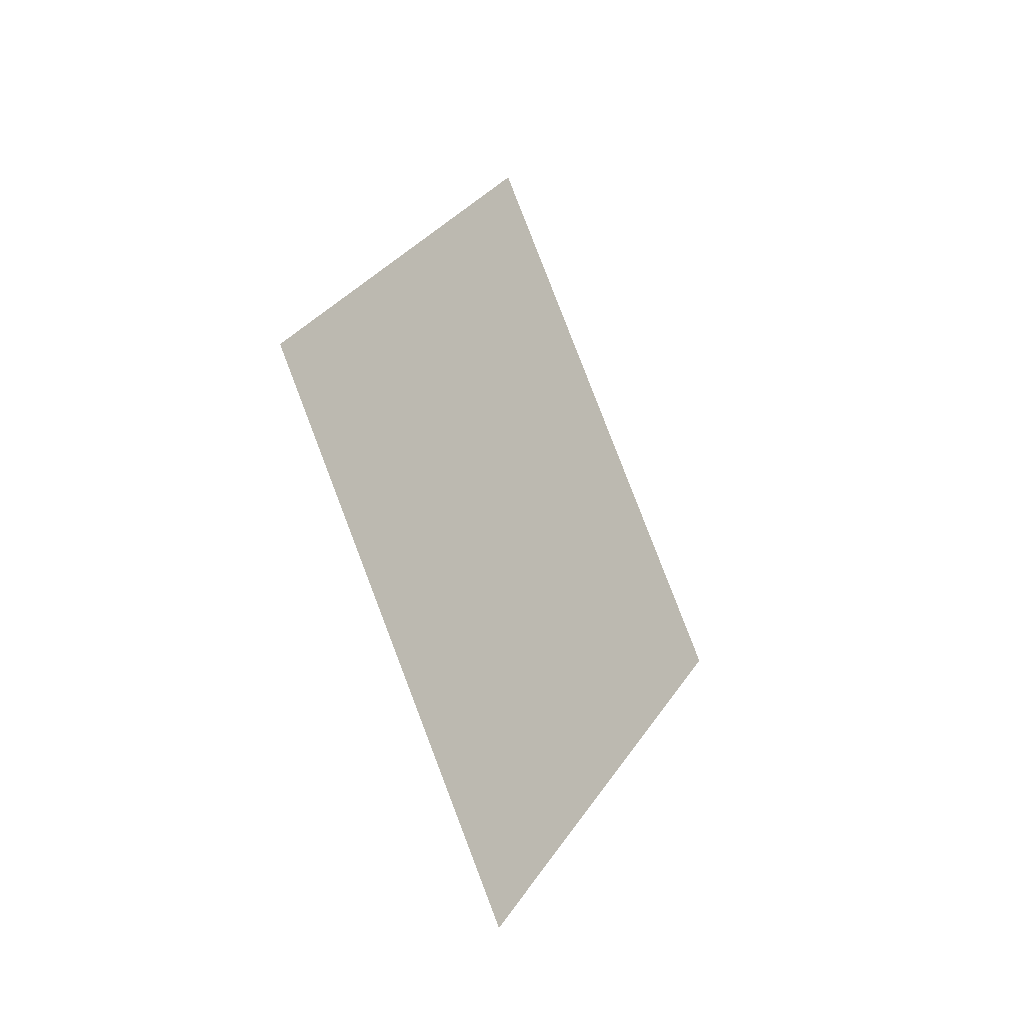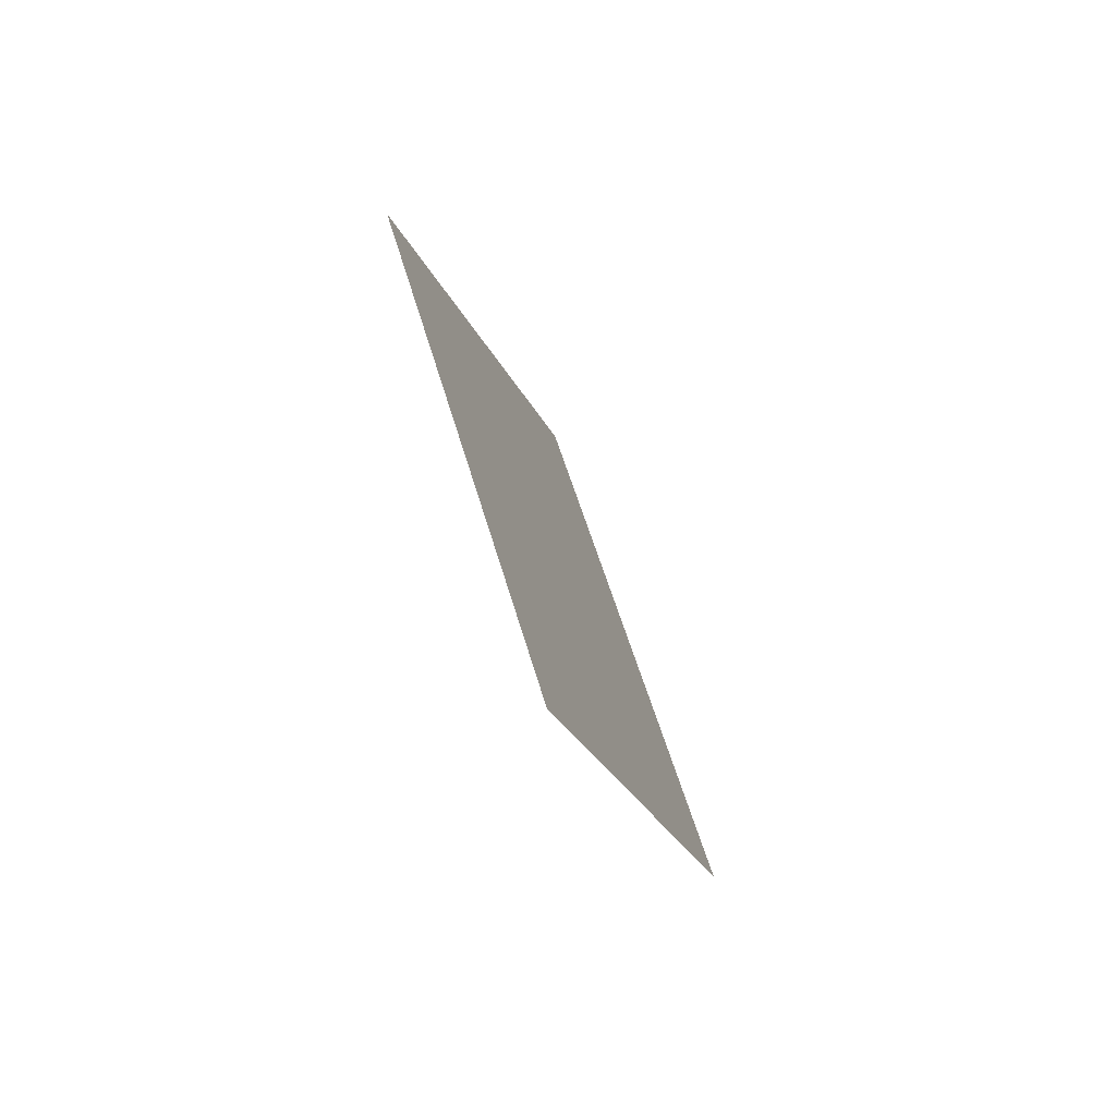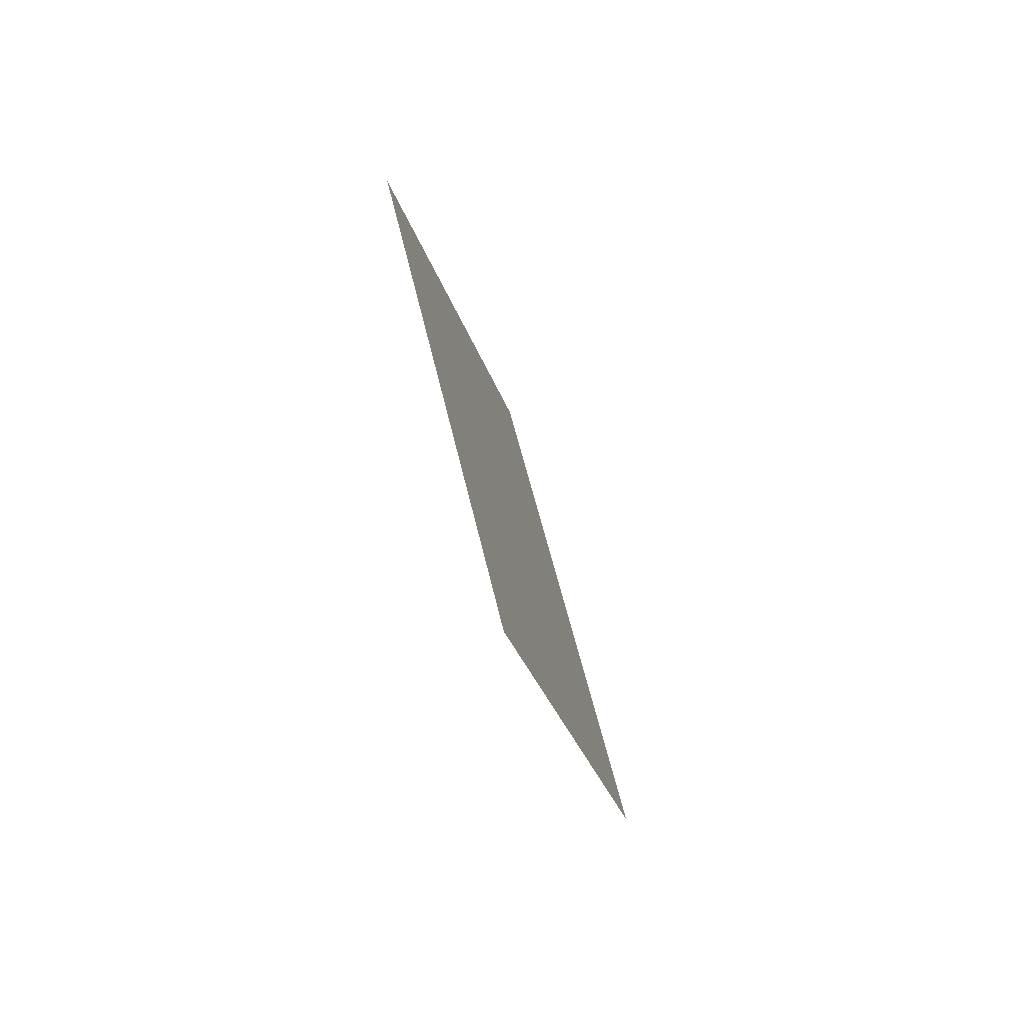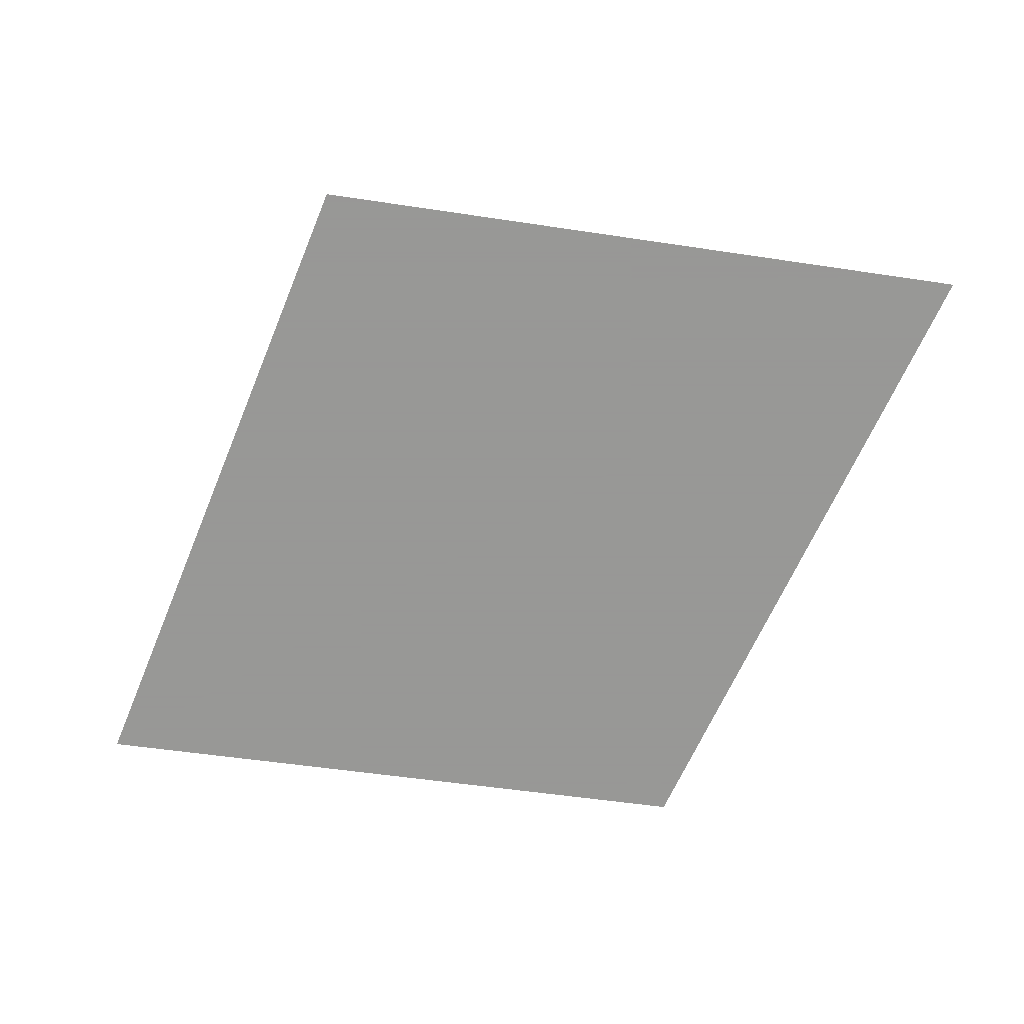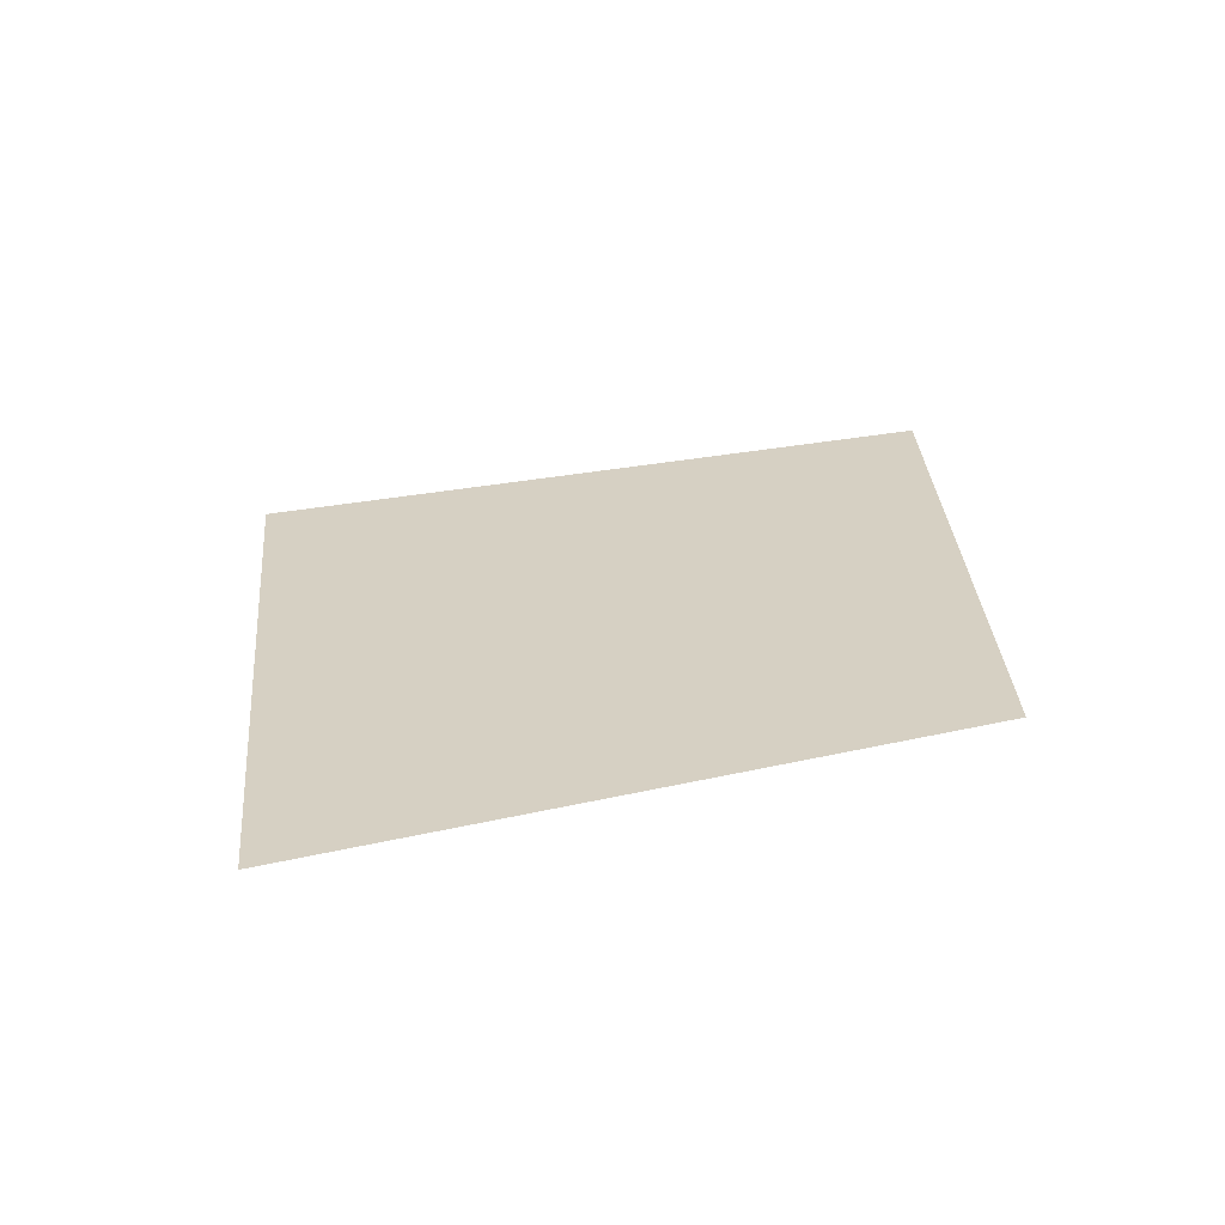
<metadata>
{"format":"obj","ext":"obj","renderer":"f3d","projection":"perspective","resolution":1024,"background":"white","views":[{"elev":-36.8,"azim":-54.1,"up":"+Y"},{"elev":-74.1,"azim":-65.0,"up":"+Y"},{"elev":-75.9,"azim":-70.3,"up":"+Y"},{"elev":-68.4,"azim":119.9,"up":"+Z"},{"elev":26.5,"azim":-146.1,"up":"+Z"}]}
</metadata>
<code>
o Map Area 810 - Npc 50791: Siltriss the Sharpener
v 0.581 0.1434 0
v 0.5922 0.1287 0
v 0.5926 0.1599 0
v 0.6047 0.1446 0
f 3 4 2 1

</code>
